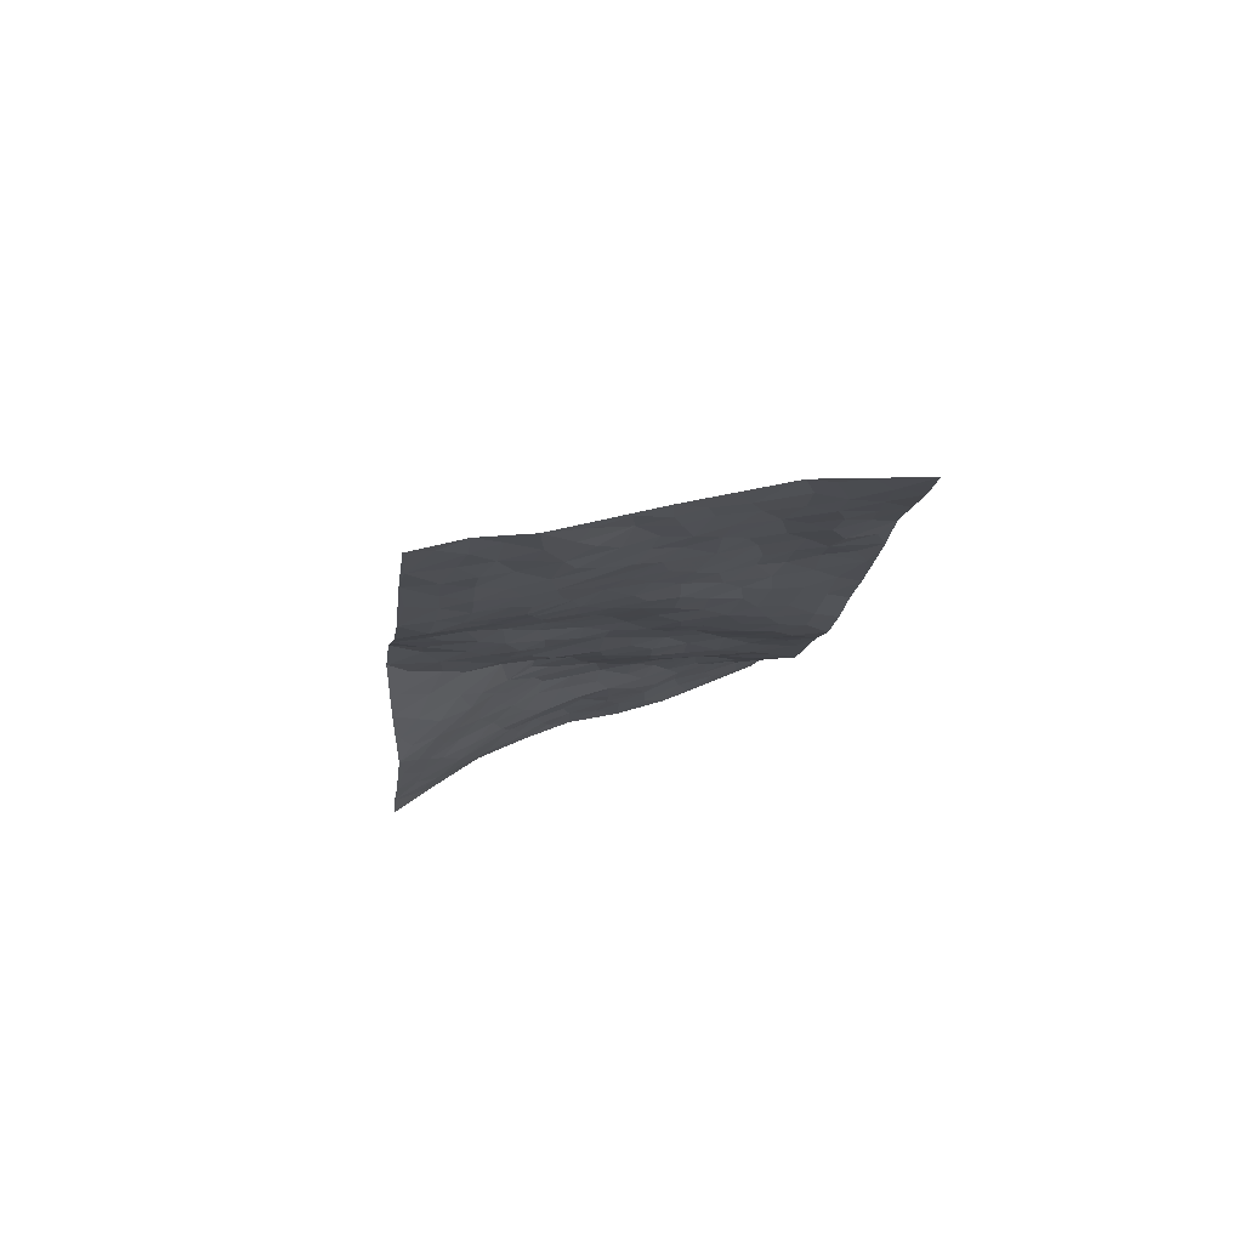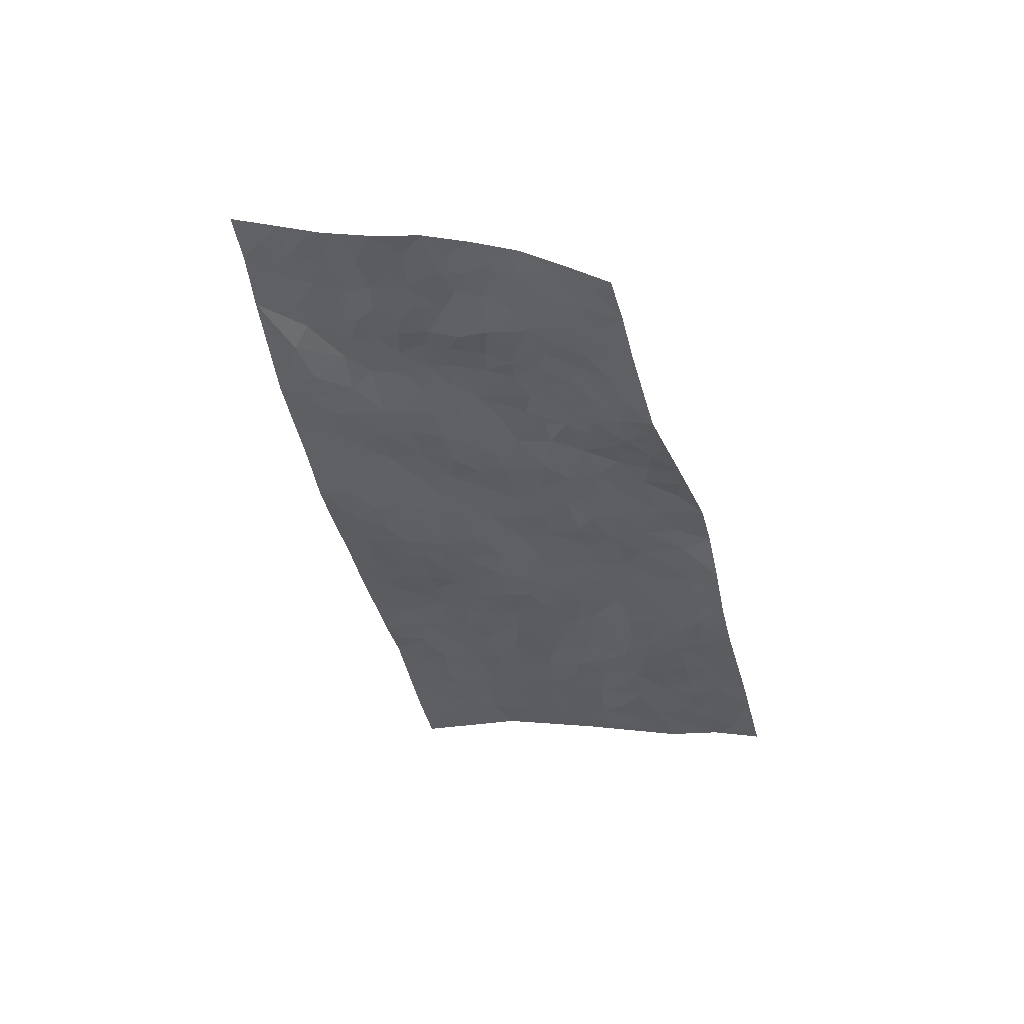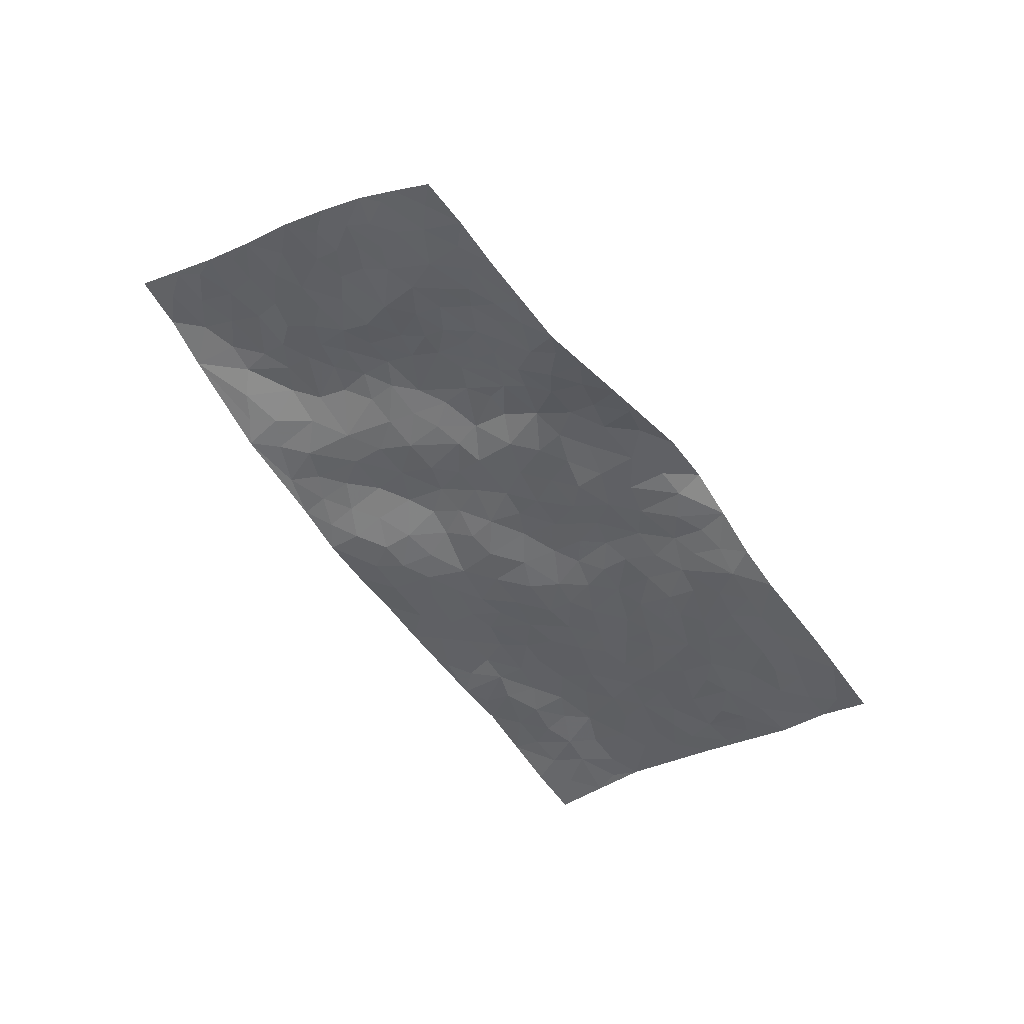
<metadata>
{"format":"obj","ext":"obj","renderer":"f3d","projection":"perspective","resolution":1024,"background":"white","views":[{"elev":-17.2,"azim":32.7,"up":"+Z"},{"elev":-37.5,"azim":-127.7,"up":"+Z"},{"elev":-52.2,"azim":-106.7,"up":"+Z"}]}
</metadata>
<code>
v -0.1314 0.8403 -0.1107
v 0.5739 1.406 0.2972
v 1.073 -0.7088 -0.09162
v 1.842 -0.11 0.08459
v 0.2459 0.9063 0.09066
v 0.2074 1.112 0.1336
v 0.1824 0.9346 0.07591
v 0.4511 0.04902 -0.01431
v 0.029 0.9678 0.03269
v 0.1278 0.9746 0.06671
v 0.02444 0.6474 -0.1113
v -0.05192 0.9037 -0.03793
v 0.2323 0.7849 0.04047
v -0.05517 0.7427 -0.1083
v 0.1463 0.884 0.04073
v 0.1794 0.454 -0.1066
v 0.002332 0.9197 -0.003903
v 0.402 0.3831 0.003997
v 0.2098 0.8521 0.05655
v 0.02086 0.8116 -0.04818
v -0.0568 0.8284 -0.0744
v 0.02524 0.728 -0.0753
v 0.1468 0.666 -0.04564
v 0.07807 0.6772 -0.06986
v 0.07161 0.8669 -0.002227
v 0.08926 0.9278 0.03379
v 0.1203 0.7707 -0.02412
v 0.1897 0.7264 -0.003882
v 0.2726 1.015 0.1254
v 0.1171 1.039 0.08624
v 0.7377 1.227 0.2461
v 0.2923 0.6078 0.01406
v 0.7373 -0.05527 -0.01329
v 0.395 1.263 0.1974
v 0.5151 0.5691 0.09864
v 0.522 1.111 0.1989
v 0.5697 1.171 0.2222
v 0.4173 0.7678 0.1096
v 0.5284 0.8809 0.1544
v 0.8978 1.047 0.1789
v 0.3633 1.209 0.177
v 0.4593 0.9039 0.1346
v 0.7759 0.8154 0.1431
v 0.3473 0.6174 0.04518
v 0.3415 0.5481 0.01934
v 0.2799 0.5435 -0.01892
v 0.6488 0.7832 0.1456
v 0.643 0.6737 0.1198
v 0.9199 0.2114 0.05653
v 0.4167 0.4462 0.02256
v 0.7841 0.5876 0.1025
v 0.6905 0.7244 0.1278
v 0.3235 0.33 -0.05187
v 0.5908 0.9659 0.1776
v 0.3626 0.4811 0.003259
v 0.3656 1.101 0.1573
v 0.6938 0.2919 0.04649
v 0.7486 0.2137 0.03403
v 0.9874 0.0966 0.03371
v 0.8123 0.4606 0.09189
v 0.7709 0.518 0.0945
v 0.9934 0.367 0.07534
v 0.3182 0.7534 0.06587
v 0.4119 0.9784 0.1398
v 0.4566 1.277 0.22
v 0.2176 0.5765 -0.03804
v 0.2541 0.3582 -0.08036
v 0.3 0.948 0.1184
v 0.2089 0.6445 -0.0152
v 0.1119 0.5609 -0.1005
v 0.3139 0.2507 -0.06253
v 0.157 0.5995 -0.06361
v 0.1787 0.5273 -0.08305
v 0.2367 0.4252 -0.08053
v 0.2709 0.4782 -0.05117
v 0.4046 1.157 0.1735
v 0.4897 1.329 0.2465
v 0.3701 0.9286 0.1281
v 1.216 0.6696 0.1273
v 0.4531 1.082 0.1688
v 0.3394 0.6788 0.05827
v 0.4735 0.7237 0.1203
v 0.893 0.3954 0.08214
v 0.7891 0.3827 0.07731
v 0.775 0.3042 0.05617
v 0.4708 0.2235 0.01161
v 0.5966 0.8956 0.1701
v 0.2954 1.1 0.1482
v 0.5107 1.037 0.1691
v 0.396 0.5786 0.05688
v 0.2633 0.7069 0.03377
v 0.6545 0.8545 0.1665
v 0.7117 0.48 0.0819
v 0.6162 0.516 0.09317
v 0.5329 0.9449 0.1585
v 0.534 0.1296 -0.001427
v 0.5736 0.6784 0.1254
v 0.4554 0.4903 0.05646
v 0.6821 0.5433 0.0921
v 0.6277 0.4219 0.06607
v 0.3022 1.189 0.16
v 0.4772 0.9751 0.1481
v 0.3744 1.032 0.1455
v 0.3275 0.4094 -0.03931
v 0.5222 0.7741 0.1404
v 0.3315 0.8287 0.08259
v 0.6162 0.347 0.05352
v 0.5467 0.3162 0.04043
v 0.5848 0.8196 0.1554
v 1.08 0.4158 0.08775
v 0.6142 0.1844 0.01431
v 0.6144 0.273 0.03356
v 0.6762 0.2239 0.02383
v 0.4536 0.6001 0.08983
v 0.4662 0.3125 0.03113
v 0.4097 0.854 0.1097
v 0.3885 0.712 0.08846
v 0.4339 0.6657 0.1006
v 0.6541 0.607 0.1043
v 0.5527 0.4591 0.08258
v 0.5795 0.6059 0.1098
v 0.5128 0.3863 0.06062
v 0.7077 0.3702 0.06841
v 0.4765 0.8317 0.1329
v 0.5446 0.2412 0.02416
v 0.3961 0.2767 -0.01714
v 0.4007 0.5176 0.0396
v 0.1947 1.034 0.1112
v 0.2217 0.9781 0.1011
v 0.8335 0.2364 0.05533
v 0.7658 0.03324 0.009364
v 0.8998 0.3019 0.07239
v 0.8373 0.333 0.07107
v 0.858 0.1613 0.04175
v 1.334 -0.2634 0.02069
v 0.9241 0.1451 0.0423
v 0.8612 0.03587 0.01415
v 0.9887 0.2743 0.06533
v 1.295 0.5722 0.1315
v 0.737 0.6566 0.1112
v 1.396 0.2581 0.1214
v 1.53 0.2799 0.1262
v 0.9113 0.696 0.1363
v 1.076 0.6314 0.1067
v 0.5109 0.5072 0.08353
v 0.5877 0.7469 0.1378
v 0.4442 0.1391 -0.005799
v 0.3765 0.1907 -0.0363
v 0.5302 -0.04723 -0.008167
v 1.12 0.5731 0.1011
v 0.977 0.4934 0.1008
v 0.8721 -0.1529 -0.03566
v 0.8914 -0.03558 -0.002124
v 1.231 -0.08843 0.03685
v 1.205 -0.02321 0.04197
v 0.8467 -0.2155 -0.05535
v 0.9607 -0.2118 -0.04065
v 0.9925 -0.04933 0.00969
v 0.9568 0.427 0.08503
v 0.8938 0.4805 0.09835
v 0.916 0.6115 0.1231
v 0.9267 0.5424 0.111
v 1.019 0.5859 0.105
v 0.8481 0.5429 0.1091
v 1.059 0.5128 0.09631
v 1.375 0.4752 0.128
v 1.15 0.6402 0.1111
v 0.9256 0.7805 0.1423
v 0.9968 0.7489 0.1339
v 0.8454 0.7752 0.1372
v 1.058 0.8585 0.1533
v 0.8372 0.6535 0.1241
v 0.7822 0.7258 0.1281
v 0.9967 0.6712 0.1222
v 1.137 0.7658 0.13
v 1.163 0.3404 0.09021
v 1.074 0.3263 0.07713
v 1.117 0.1628 0.0525
v 1.019 0.1693 0.04763
v 1.132 0.2534 0.07227
v 1.291 0.1751 0.09503
v 1.202 0.1929 0.07819
v 1.195 0.2785 0.09129
v 1.208 0.5731 0.1103
v 1.134 0.4985 0.09497
v 1.203 0.4677 0.1014
v 1.281 0.3935 0.1086
v 1.264 0.2869 0.106
v 1.057 0.2371 0.05863
v 0.5431 1.256 0.2385
v 0.6346 1.073 0.2092
v 0.4826 1.191 0.2082
v 0.6556 1.314 0.2812
v 0.5699 1.329 0.2668
v 0.6286 1.232 0.2544
v 0.6529 1.153 0.2333
v 0.7692 1.089 0.202
v 0.7001 1.101 0.2181
v 0.5789 1.035 0.1872
v 0.7125 0.979 0.193
v 0.6473 1.005 0.1935
v 0.8091 1.001 0.1786
v 0.8703 0.895 0.1578
v 0.8321 1.064 0.1898
v 0.7753 0.9098 0.1693
v 0.8809 0.9714 0.1706
v 0.9727 0.9196 0.1641
v 0.7029 0.9083 0.1777
v 0.9342 0.8548 0.1548
v 0.9969 0.8262 0.1483
v 1.154 0.4134 0.09331
v 1.23 0.3473 0.1011
v 1.288 0.4802 0.1158
v 1.323 0.2411 0.113
v 1.341 0.3285 0.1181
v 1.449 0.3564 0.1257
v 1.355 0.4027 0.1204
v 1.46 0.2869 0.1252
v 1.073 0.05772 0.03528
v 1.065 0.1228 0.04225
v 1.223 0.04417 0.0548
v 1.236 0.1213 0.07181
v 1.161 0.0953 0.056
v 0.8227 -0.1046 -0.02604
v 1.015 -0.1169 -0.005618
v 1.145 0.01327 0.03968
v 0.9699 0.01919 0.02014
v 1.072 0.7144 0.1193
v 1.066 0.7867 0.1359
v 0.7578 -0.1147 -0.03189
v 0.8516 -0.4126 -0.07515
v 0.8344 0.09742 0.02911
v 0.9193 0.07592 0.02598
v 1.015 -0.2475 -0.03897
v 1.687 0.08528 0.1144
v 1.265 -0.5577 -0.0465
v 1.387 0.1631 0.1048
v 1.281 -0.211 0.02059
v 1.334 0.1259 0.0934
v 1.454 -0.4094 0.01605
v 1.104 -0.2869 -0.0304
v 1.134 -0.05936 0.02838
v 1.185 -0.3622 -0.03125
v 1.128 -0.1312 0.01127
v 0.7651 -0.3239 -0.07732
v 0.702 0.1352 0.01401
v 0.8334 -0.2897 -0.0689
v 0.7805 0.1401 0.03209
v 0.9228 -0.1057 -0.02198
v 1.21 -0.4658 -0.04195
v 1.214 -0.1653 0.01426
v 0.8829 -0.3441 -0.06608
v 1.064 -0.03793 0.02379
v 1.124 -0.1921 -0.007931
v 0.8123 -0.02912 -0.004255
v 0.9661 -0.1507 -0.02661
v 0.6795 -0.1064 -0.03042
v 0.6872 -0.2297 -0.06649
v 0.6079 -0.1392 -0.03813
v 0.6668 -0.03544 -0.01798
v 0.6245 0.1014 0.00111
v 0.6888 0.05398 0.0002365
v 0.9558 -0.331 -0.06034
v 1.269 -0.2954 0.001082
v 1.097 -0.394 -0.043
v 0.9275 -0.4027 -0.06516
v 1.173 -0.2333 -0.005923
v 1.17 -0.2978 -0.02332
v 1.265 -0.4387 -0.02887
v 1.36 -0.1845 0.03799
v 1.004 -0.3953 -0.05844
v 1.052 -0.4487 -0.06129
v 1.268 -0.3775 -0.01981
v 1.317 -0.47 -0.02093
v 1.349 -0.3732 0.005449
v 1.064 -0.2071 -0.02263
v 1.053 -0.5212 -0.06288
v 0.7118 -0.1664 -0.04759
v 0.7671 -0.221 -0.06609
v 0.5551 0.04111 -0.00482
v 0.5965 -0.01717 -0.01498
v 1.645 -0.2613 0.07263
v 0.9772 -0.4675 -0.06695
v 1.035 -0.3234 -0.0461
v 1.386 -0.44 -0.002492
v 1.416 -0.3471 0.01815
v 1.158 -0.4234 -0.04191
v 0.9063 -0.2677 -0.05865
v 0.9182 -0.5172 -0.07661
v 1.074 -0.09847 0.009929
v 1.096 -0.6413 -0.07258
v 1.168 -0.6344 -0.05924
v 1.124 -0.491 -0.05493
v 1.117 -0.5715 -0.06303
v 0.9843 -0.5872 -0.08084
v 1.19 -0.5634 -0.05181
v 1.3 -0.13 0.04322
v 1.376 -0.1036 0.05689
v 1.312 -0.01719 0.06052
v 1.506 -0.1749 0.06387
v 1.445 0.02724 0.09062
v 1.536 -0.3183 0.04477
v 1.431 -0.1579 0.05431
v 1.45 -0.2554 0.04154
v 1.488 -0.07063 0.08161
v 1.395 -0.2863 0.0243
v 1.472 -0.3161 0.03382
v 1.522 -0.2463 0.05428
v 1.389 -0.02726 0.07388
v 1.366 0.05027 0.08725
v 1.293 0.06546 0.07405
v 1.649 -0.09899 0.08184
v 1.574 0.0249 0.09418
v 1.563 -0.1126 0.08041
v 1.618 -0.1797 0.07612
v 1.596 -0.04571 0.08447
v 1.742 -0.1839 0.07869
v 1.509 -0.003332 0.08995
v 1.679 -0.2047 0.07702
v 1.64 0.03806 0.1025
v 1.765 -0.01141 0.09562
v 1.607 0.1813 0.1311
v 1.686 -0.02791 0.09159
v 1.742 -0.09571 0.08413
v 1.59 0.103 0.1123
v 1.498 0.1668 0.1099
v 1.441 0.2055 0.115
v 1.547 0.2131 0.1239
v 1.445 0.1069 0.1027
v 1.517 0.07874 0.09826
f 29 6 128
f 12 21 20
f 26 10 9
f 55 45 46
f 27 19 15
f 26 9 17
f 101 6 88
f 12 1 21
f 7 15 19
f 125 86 96
f 84 123 85
f 129 29 128
f 25 27 15
f 12 20 17
f 73 75 66
f 22 14 11
f 26 17 25
f 9 12 17
f 25 15 26
f 5 129 7
f 52 146 48
f 55 18 50
f 7 19 5
f 20 27 25
f 124 82 105
f 41 76 34
f 20 14 22
f 14 20 21
f 14 21 1
f 24 22 11
f 24 27 22
f 72 66 69
f 69 32 91
f 70 24 11
f 24 23 27
f 17 20 25
f 27 20 22
f 10 15 7
f 10 26 15
f 23 28 27
f 27 13 19
f 28 23 69
f 13 27 28
f 119 121 94
f 10 7 129
f 6 30 128
f 9 10 30
f 36 192 80
f 80 102 89
f 118 81 44
f 64 103 78
f 115 126 86
f 45 32 46
f 91 63 13
f 129 68 29
f 95 87 54
f 95 54 199
f 202 40 204
f 82 97 105
f 29 88 6
f 18 55 104
f 148 126 71
f 38 82 124
f 50 18 122
f 117 82 38
f 5 19 106
f 82 117 118
f 80 64 102
f 127 45 55
f 194 77 190
f 98 35 114
f 39 124 105
f 127 50 98
f 106 19 13
f 66 75 46
f 39 95 42
f 63 117 38
f 95 89 102
f 101 56 76
f 51 140 99
f 18 53 126
f 62 83 132
f 45 127 90
f 112 113 57
f 103 29 68
f 130 85 58
f 109 39 105
f 35 94 121
f 113 246 58
f 151 165 163
f 120 100 94
f 114 127 98
f 192 190 65
f 95 39 87
f 36 191 37
f 67 104 74
f 56 101 88
f 13 63 106
f 192 34 76
f 268 241 243
f 108 115 125
f 93 84 60
f 133 84 85
f 156 288 157
f 101 76 41
f 80 103 64
f 105 97 146
f 99 61 51
f 92 109 47
f 125 96 111
f 158 227 153
f 75 104 55
f 69 66 32
f 81 91 32
f 106 78 68
f 42 64 78
f 77 34 65
f 24 70 72
f 75 73 16
f 16 71 67
f 2 34 77
f 13 28 91
f 103 56 88
f 56 80 76
f 72 69 23
f 11 16 70
f 16 73 70
f 16 67 74
f 115 18 126
f 24 72 23
f 73 72 70
f 16 74 75
f 72 73 66
f 32 45 44
f 84 83 60
f 66 46 32
f 78 106 116
f 117 63 81
f 67 53 104
f 103 68 78
f 69 91 28
f 36 80 89
f 106 38 116
f 106 68 5
f 81 118 117
f 62 132 138
f 32 44 81
f 53 67 71
f 57 58 85
f 123 100 107
f 93 60 61
f 33 230 224
f 8 96 147
f 132 133 130
f 140 48 119
f 93 100 123
f 122 98 50
f 164 60 160
f 53 71 126
f 125 112 108
f 193 194 195
f 75 55 46
f 63 91 81
f 56 103 80
f 196 198 31
f 18 104 53
f 121 48 97
f 38 106 63
f 118 97 82
f 97 35 121
f 51 172 140
f 130 134 49
f 87 39 109
f 288 252 263
f 97 114 35
f 47 43 92
f 57 113 58
f 248 130 58
f 34 101 41
f 114 90 127
f 116 124 42
f 145 94 35
f 118 114 97
f 167 79 175
f 98 145 35
f 85 123 57
f 43 47 52
f 199 36 89
f 42 78 116
f 159 83 62
f 88 29 103
f 74 104 75
f 118 44 90
f 173 140 172
f 42 95 102
f 190 192 37
f 65 190 77
f 89 95 199
f 125 111 112
f 92 87 109
f 18 115 122
f 177 180 176
f 112 57 107
f 109 105 146
f 93 94 100
f 285 286 275
f 96 86 147
f 137 232 131
f 57 123 107
f 87 92 208
f 49 134 136
f 132 130 49
f 161 164 162
f 50 127 55
f 122 108 107
f 122 107 100
f 48 140 52
f 118 90 114
f 99 119 94
f 123 84 93
f 36 37 192
f 48 121 119
f 120 122 100
f 39 42 124
f 38 124 116
f 248 58 246
f 44 45 90
f 98 122 120
f 146 52 47
f 94 93 99
f 168 209 170
f 212 183 188
f 202 197 200
f 42 102 64
f 107 108 112
f 99 93 61
f 8 280 96
f 112 111 113
f 125 115 86
f 115 108 122
f 128 30 10
f 5 68 129
f 10 129 128
f 132 49 138
f 83 84 133
f 130 133 85
f 83 133 132
f 248 134 130
f 156 152 224
f 151 110 165
f 212 186 211
f 153 224 249
f 254 251 244
f 246 261 262
f 225 158 249
f 49 136 179
f 185 184 150
f 214 188 181
f 181 188 182
f 161 163 174
f 143 170 172
f 110 211 185
f 184 79 167
f 174 228 169
f 62 110 159
f 163 150 144
f 210 169 229
f 170 143 168
f 176 211 110
f 98 120 145
f 94 145 120
f 48 146 97
f 109 146 47
f 148 86 126
f 147 86 148
f 71 8 148
f 8 147 148
f 244 276 254
f 232 136 134
f 174 143 161
f 60 83 160
f 163 162 151
f 159 160 83
f 261 281 262
f 259 281 149
f 219 220 59
f 246 113 111
f 33 255 131
f 157 256 152
f 137 255 153
f 230 278 279
f 262 260 33
f 154 155 242
f 131 255 137
f 248 131 232
f 281 280 149
f 259 258 278
f 220 179 59
f 159 151 160
f 162 160 151
f 164 61 60
f 228 174 144
f 144 174 163
f 159 110 151
f 161 172 164
f 186 184 185
f 161 162 163
f 61 164 51
f 160 162 164
f 187 217 213
f 150 163 165
f 205 202 200
f 79 184 139
f 170 43 173
f 174 169 143
f 161 143 172
f 167 144 150
f 176 180 183
f 172 170 173
f 223 226 221
f 185 150 165
f 99 140 119
f 207 206 203
f 172 51 164
f 43 52 173
f 173 52 140
f 167 175 228
f 228 229 169
f 210 168 169
f 177 110 62
f 189 138 179
f 62 138 177
f 136 232 233
f 181 182 222
f 150 184 167
f 178 180 189
f 49 179 138
f 177 138 189
f 180 178 182
f 178 179 220
f 307 308 304
f 222 223 221
f 215 187 188
f 176 183 212
f 187 213 186
f 214 215 188
f 185 211 186
f 237 181 239
f 182 188 183
f 110 185 165
f 216 215 141
f 211 176 212
f 182 183 180
f 176 110 177
f 213 184 186
f 178 189 179
f 177 189 180
f 195 190 37
f 197 198 200
f 195 194 190
f 34 192 65
f 80 192 76
f 37 196 195
f 194 2 77
f 193 2 194
f 196 37 191
f 31 193 195
f 198 196 191
f 31 195 196
f 199 201 191
f 197 204 31
f 198 191 201
f 31 198 197
f 201 199 54
f 36 199 191
f 54 208 201
f 208 43 205
f 208 54 87
f 198 201 200
f 206 205 203
f 43 170 203
f 210 207 209
f 40 202 206
f 31 204 40
f 197 202 204
f 208 205 200
f 43 203 205
f 205 206 202
f 203 209 207
f 171 40 207
f 40 206 207
f 208 200 201
f 43 208 92
f 170 209 203
f 168 143 169
f 207 210 171
f 168 210 209
f 188 187 212
f 212 187 186
f 166 139 213
f 184 213 139
f 237 214 181
f 215 214 141
f 216 141 218
f 213 217 166
f 142 166 216
f 217 216 166
f 187 215 217
f 216 217 215
f 237 141 214
f 142 216 218
f 223 222 182
f 179 136 59
f 223 220 219
f 267 238 251
f 237 327 141
f 223 182 178
f 158 290 253
f 220 223 178
f 59 233 227
f 233 59 136
f 248 246 131
f 153 249 158
f 251 254 267
f 223 219 226
f 111 261 246
f 297 251 238
f 276 256 157
f 167 228 144
f 229 228 175
f 175 171 229
f 229 171 210
f 260 257 33
f 265 271 272
f 266 289 283
f 269 243 250
f 249 224 152
f 266 283 271
f 227 233 137
f 253 227 158
f 325 313 320
f 135 264 275
f 310 329 239
f 270 298 297
f 249 256 225
f 275 273 269
f 311 222 221
f 155 154 299
f 234 276 157
f 310 311 299
f 222 239 181
f 221 226 155
f 266 263 252
f 242 290 244
f 264 273 275
f 273 264 243
f 242 244 154
f 276 290 225
f 288 234 157
f 240 282 302
f 275 286 306
f 225 290 158
f 234 263 284
f 241 254 276
f 233 232 137
f 137 153 227
f 264 135 238
f 244 251 154
f 260 259 257
f 227 253 219
f 33 224 255
f 154 297 299
f 240 302 307
f 297 154 251
f 264 268 243
f 253 226 219
f 271 284 263
f 277 294 293
f 290 242 253
f 241 234 284
f 59 227 219
f 242 155 226
f 252 245 231
f 157 152 156
f 257 230 33
f 152 256 249
f 278 230 257
f 262 33 131
f 224 153 255
f 259 278 257
f 134 248 232
f 230 279 224
f 96 261 111
f 261 96 280
f 280 281 261
f 246 262 131
f 252 247 245
f 268 267 241
f 283 277 272
f 288 247 252
f 275 274 285
f 295 291 294
f 267 268 264
f 263 234 288
f 309 310 299
f 290 276 244
f 283 272 271
f 267 254 241
f 265 243 241
f 236 240 285
f 297 238 270
f 303 305 298
f 241 276 234
f 221 155 299
f 272 277 293
f 250 243 287
f 286 285 240
f 284 271 265
f 271 263 266
f 295 3 291
f 225 256 276
f 241 284 265
f 289 266 231
f 3 292 291
f 321 235 323
f 293 294 296
f 279 278 258
f 245 279 258
f 279 156 224
f 260 281 259
f 280 8 149
f 262 281 260
f 231 266 252
f 267 264 238
f 306 304 270
f 283 289 295
f 243 269 273
f 236 269 250
f 294 292 296
f 274 236 285
f 269 274 275
f 250 287 293
f 245 289 231
f 236 274 269
f 156 279 247
f 242 226 253
f 247 279 245
f 243 265 287
f 288 156 247
f 265 272 293
f 296 292 236
f 293 287 265
f 295 294 277
f 277 283 295
f 236 250 296
f 289 3 295
f 292 294 291
f 293 296 250
f 300 304 308
f 325 320 235
f 329 330 326
f 270 304 303
f 270 303 298
f 309 305 301
f 135 306 270
f 299 297 298
f 298 309 299
f 238 135 270
f 300 314 305
f 303 300 305
f 304 306 307
f 300 303 304
f 282 319 315
f 322 325 235
f 275 306 135
f 307 306 286
f 240 307 286
f 308 307 302
f 302 282 308
f 308 282 315
f 305 309 298
f 310 309 301
f 310 301 329
f 310 239 311
f 222 311 239
f 299 311 221
f 319 312 315
f 312 323 316
f 301 305 318
f 305 314 316
f 300 308 315
f 316 314 312
f 312 314 315
f 315 314 300
f 323 312 324
f 316 313 318
f 282 4 317
f 330 313 325
f 4 321 324
f 235 320 323
f 282 317 319
f 312 319 317
f 326 325 322
f 316 320 313
f 316 318 305
f 142 218 327
f 327 218 141
f 316 323 320
f 324 312 317
f 4 324 317
f 321 323 324
f 318 313 330
f 328 326 322
f 326 327 329
f 329 327 237
f 326 328 327
f 322 142 328
f 327 328 142
f 329 237 239
f 301 318 330
f 326 330 325
f 330 329 301

</code>
